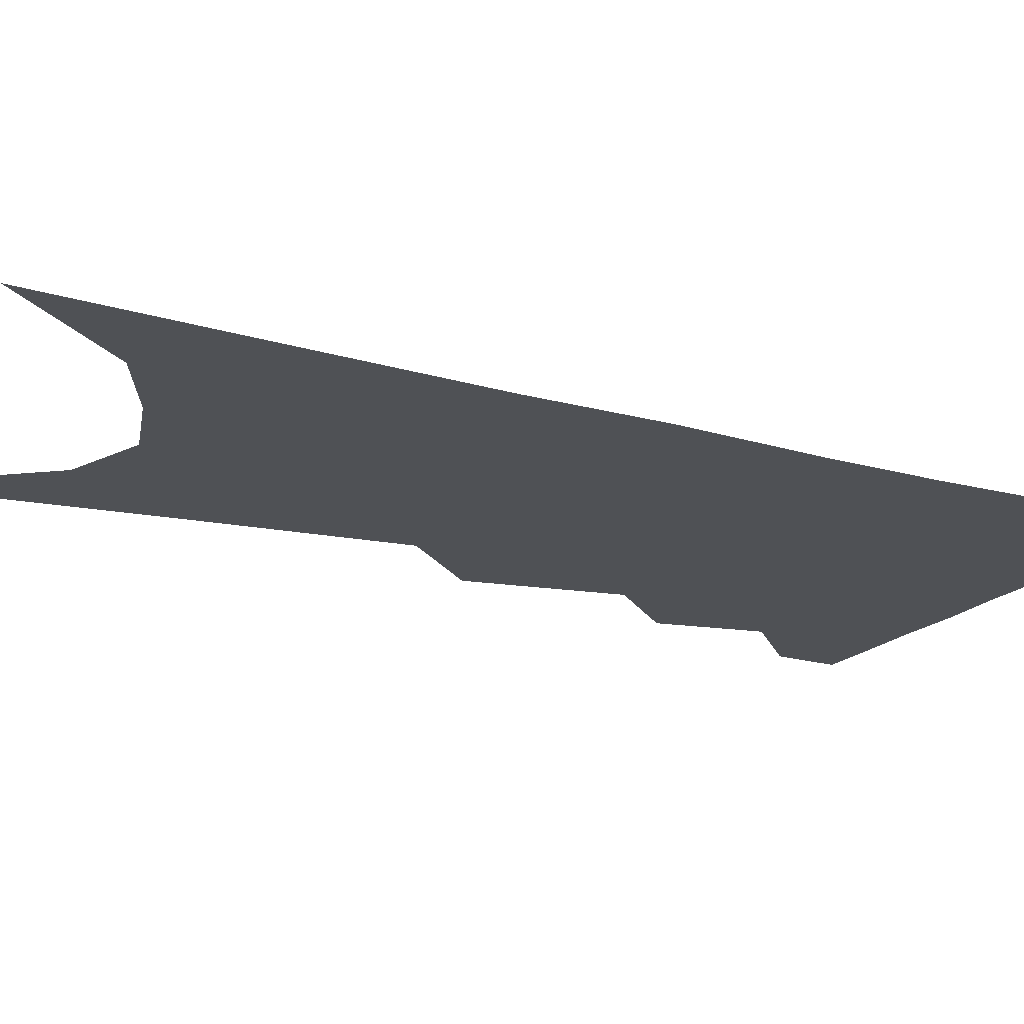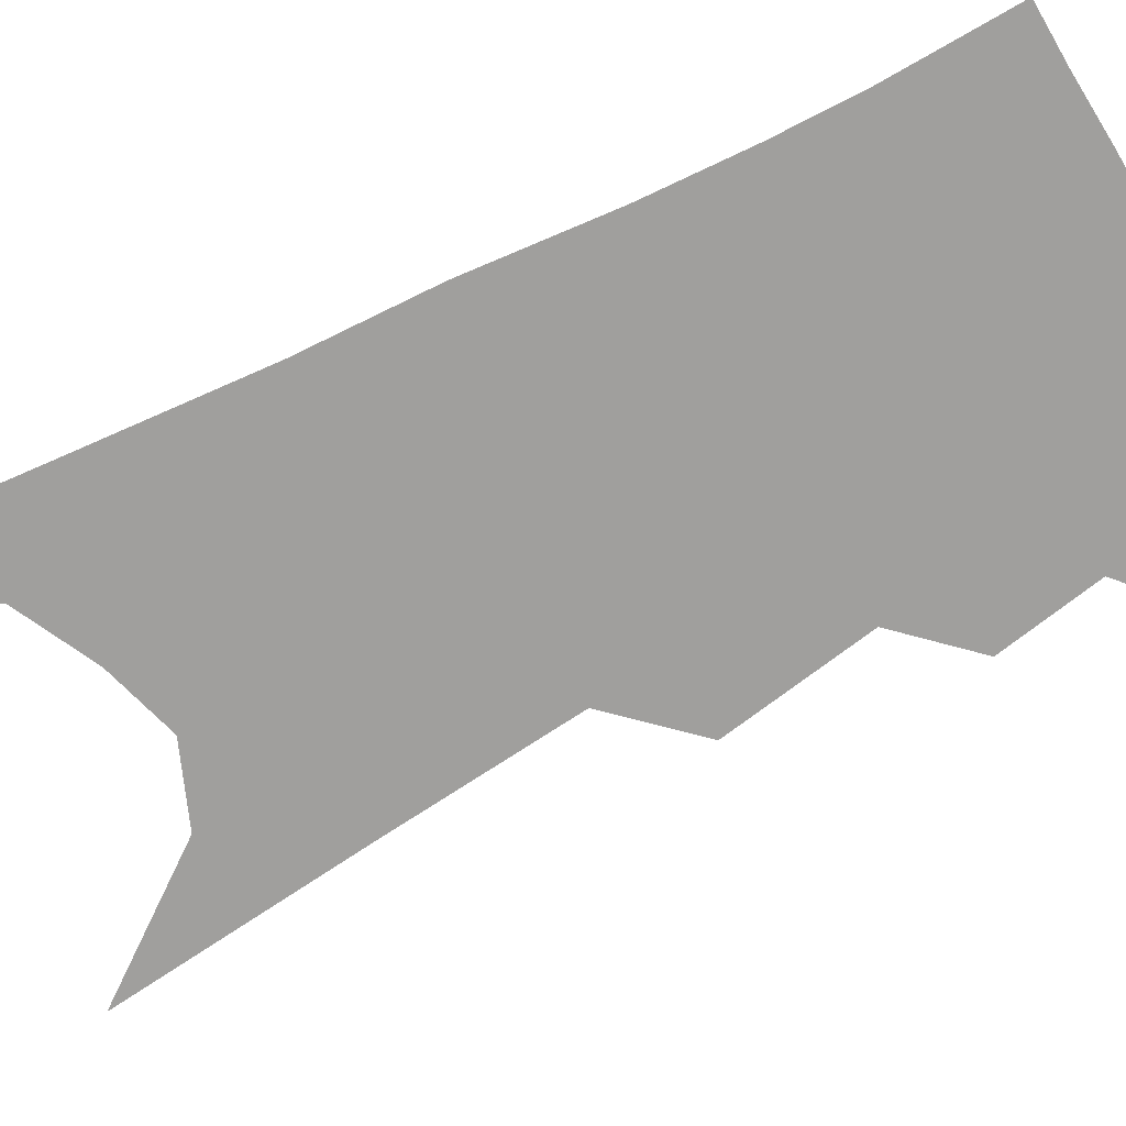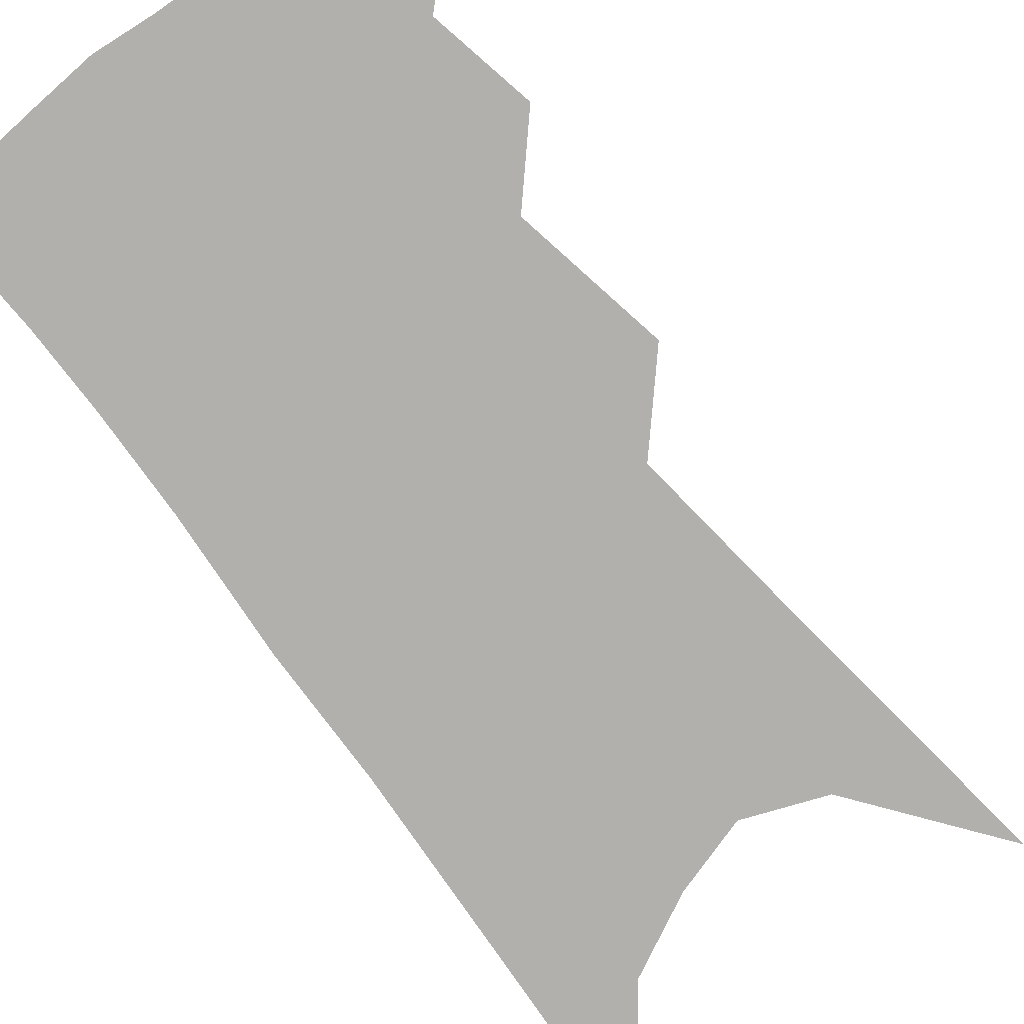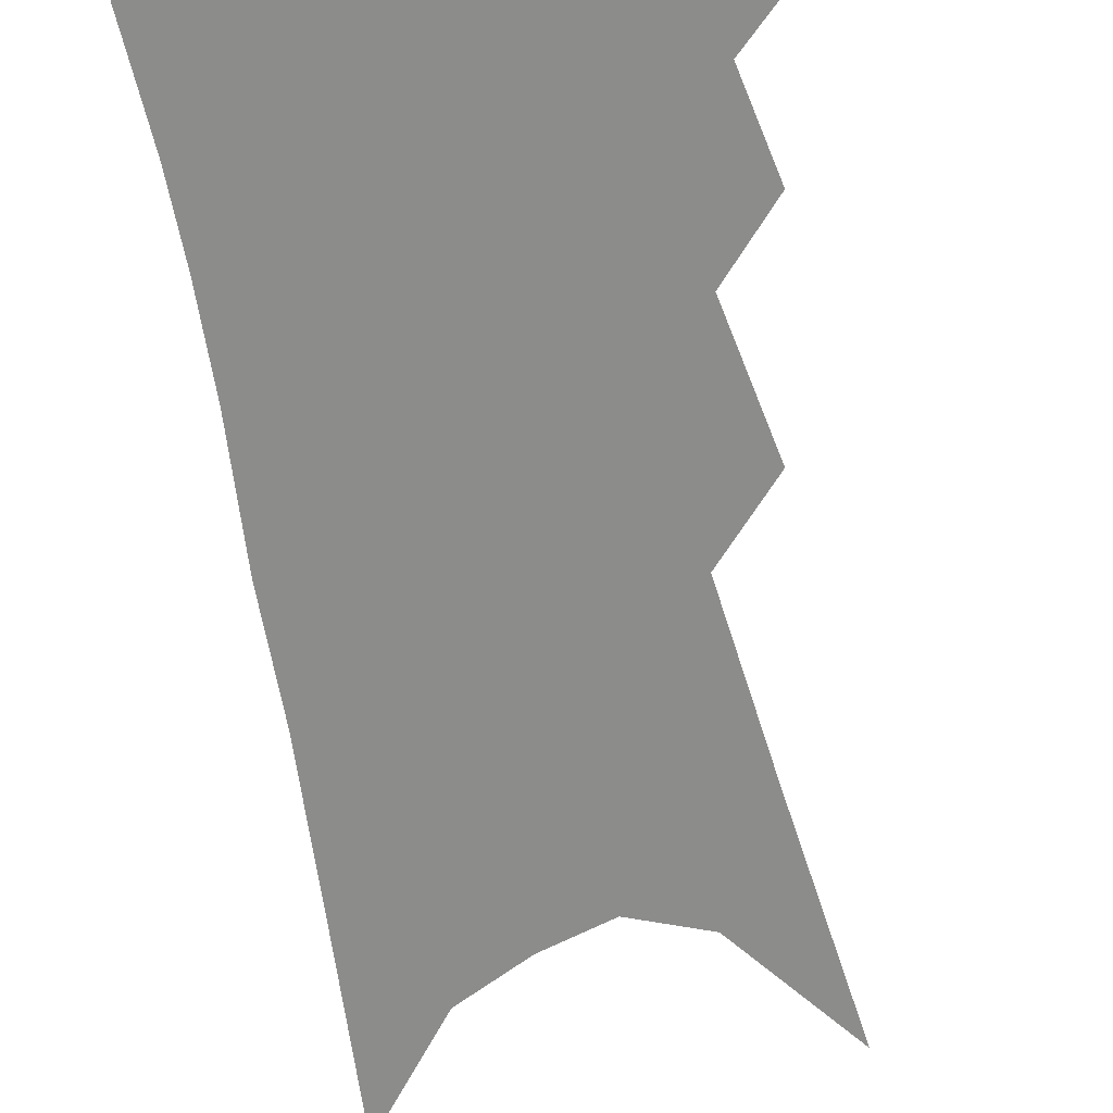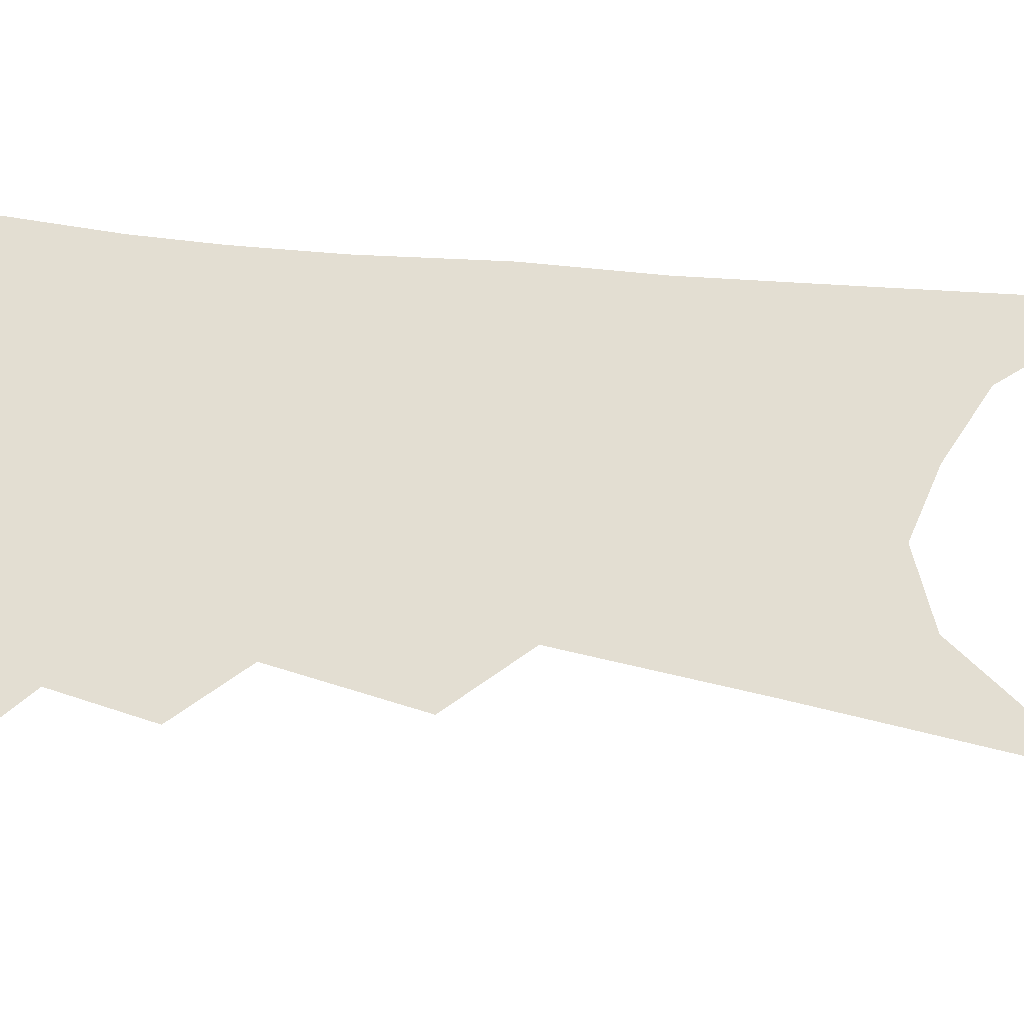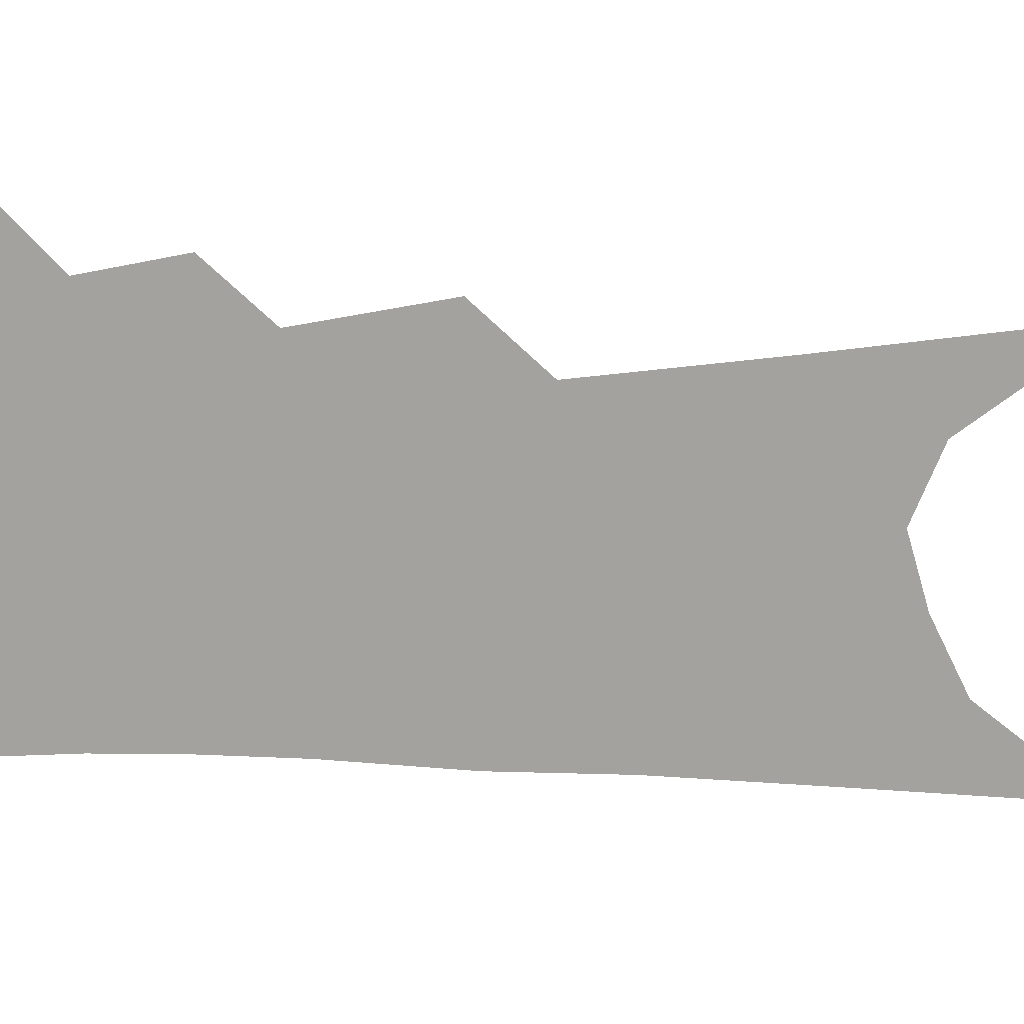
<metadata>
{"format":"obj","ext":"obj","renderer":"f3d","projection":"perspective","resolution":1024,"background":"white","views":[{"elev":-19.7,"azim":68.7,"up":"+Z"},{"elev":-71.3,"azim":122.1,"up":"+Z"},{"elev":-78.7,"azim":-137.5,"up":"+Z"},{"elev":-64.1,"azim":-164.2,"up":"+Z"},{"elev":67.4,"azim":-78.3,"up":"+Z"},{"elev":-72.5,"azim":-85.6,"up":"+Z"}]}
</metadata>
<code>
v 511.4 341.1 0
v 509.3 357.8 0
v 526.6 298.1 0
v 529.8 326.6 0
v 528.1 344 0
v 525.4 360.5 0
v 541.1 239.2 0
v 545.2 280.9 0
v 547.1 309.2 0
v 546.7 329.8 0
v 544.6 346.5 0
v 541.8 363 0
v 557.4 92.65 0
v 560.3 164.9 0
v 562 219.9 0
v 562.2 255.4 0
v 563.9 289.6 0
v 564.6 314.5 0
v 563.5 332.6 0
v 561.1 349.1 0
v 558 366.3 0
v 582.6 132.4 0
v 581.7 188.2 0
v 580.9 231.1 0
v 580.8 265.8 0
v 581 294.7 0
v 581 318 0
v 580 335 0
v 578.4 351.1 0
v 574.8 368.5 0
v 603.2 142.5 0
v 600.6 189.8 0
v 598.6 237.3 0
v 597.8 270.8 0
v 597.2 297.6 0
v 596.8 319.2 0
v 596.2 337 0
v 594.9 353.1 0
v 591.2 371.5 0
v 624.2 138.1 0
v 619.3 193.3 0
v 616 238 0
v 614.4 270.6 0
v 613.1 298.3 0
v 612.4 320.2 0
v 612 338 0
v 611.6 354.5 0
v 608.9 371.7 0
v 646.3 129.2 0
v 639.7 185 0
v 635 229.7 0
v 632.6 263.1 0
v 630.1 293.8 0
v 628.2 319.4 0
v 627.8 338.9 0
v 627.6 355.7 0
v 626.5 371.8 0
v 675.3 98.23 0
v 666.6 157.7 0
v 659.4 207.8 0
v 655.6 244.8 0
v 649.5 283.9 0
v 646 313.1 0
v 644 337.2 0
v 643.2 356.4 0
v 642.6 372.3 0
v 721 391 0
f 4 5 1
f 1 5 2
f 5 6 2
f 8 9 3
f 3 9 4
f 9 10 4
f 4 10 5
f 10 11 5
f 5 11 6
f 11 12 6
f 15 16 7
f 7 16 8
f 16 17 8
f 8 17 9
f 17 18 9
f 9 18 10
f 18 19 10
f 10 19 11
f 19 20 11
f 11 20 12
f 20 21 12
f 13 22 14
f 22 23 14
f 14 23 15
f 23 24 15
f 15 24 16
f 24 25 16
f 16 25 17
f 25 26 17
f 17 26 18
f 26 27 18
f 18 27 19
f 27 28 19
f 19 28 20
f 28 29 20
f 20 29 21
f 29 30 21
f 22 31 23
f 31 32 23
f 23 32 24
f 32 33 24
f 24 33 25
f 33 34 25
f 25 34 26
f 34 35 26
f 26 35 27
f 35 36 27
f 27 36 28
f 36 37 28
f 28 37 29
f 37 38 29
f 29 38 30
f 38 39 30
f 31 40 32
f 40 41 32
f 32 41 33
f 41 42 33
f 33 42 34
f 42 43 34
f 34 43 35
f 43 44 35
f 35 44 36
f 44 45 36
f 36 45 37
f 45 46 37
f 37 46 38
f 46 47 38
f 38 47 39
f 47 48 39
f 40 49 41
f 49 50 41
f 41 50 42
f 50 51 42
f 42 51 43
f 51 52 43
f 43 52 44
f 52 53 44
f 44 53 45
f 53 54 45
f 45 54 46
f 54 55 46
f 46 55 47
f 55 56 47
f 47 56 48
f 56 57 48
f 49 58 50
f 58 59 50
f 50 59 51
f 59 60 51
f 51 60 52
f 60 61 52
f 52 61 53
f 61 62 53
f 53 62 54
f 62 63 54
f 54 63 55
f 63 64 55
f 55 64 56
f 64 65 56
f 56 65 57
f 65 66 57

</code>
